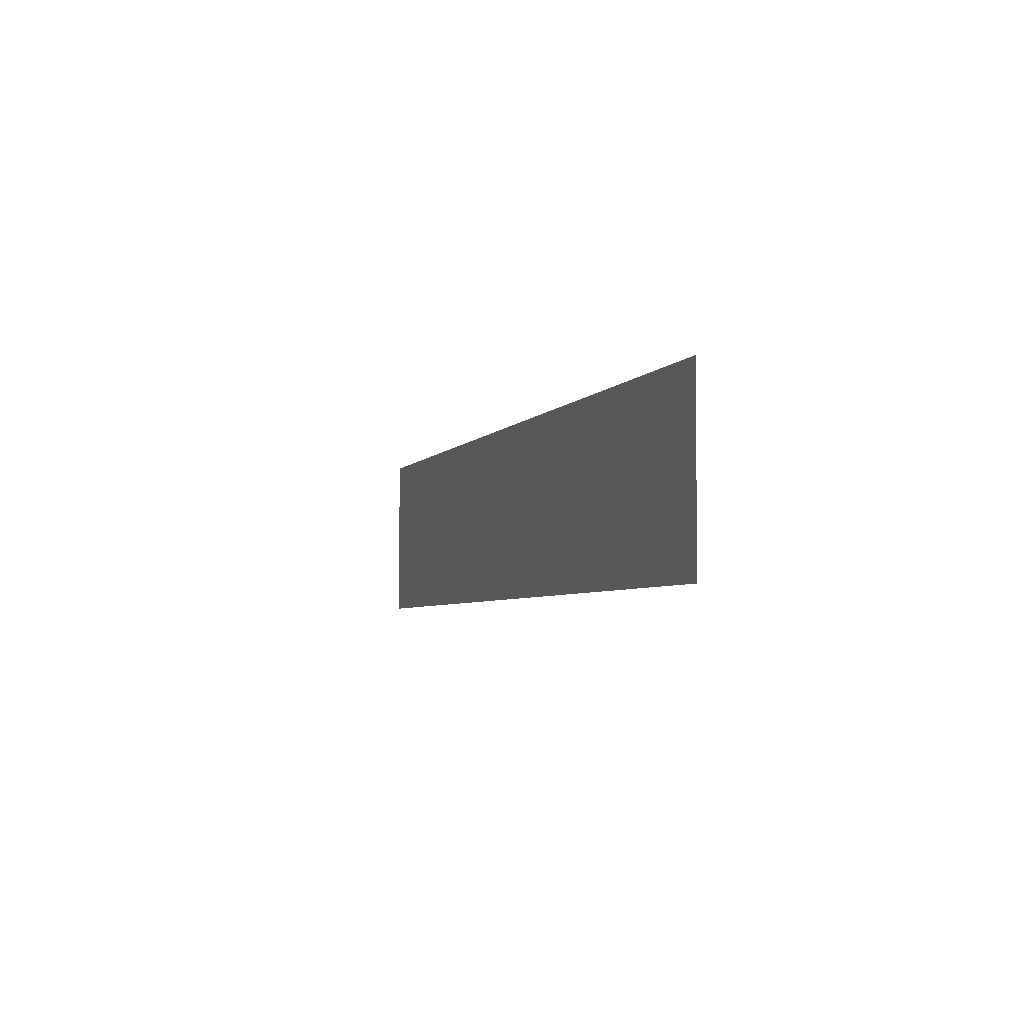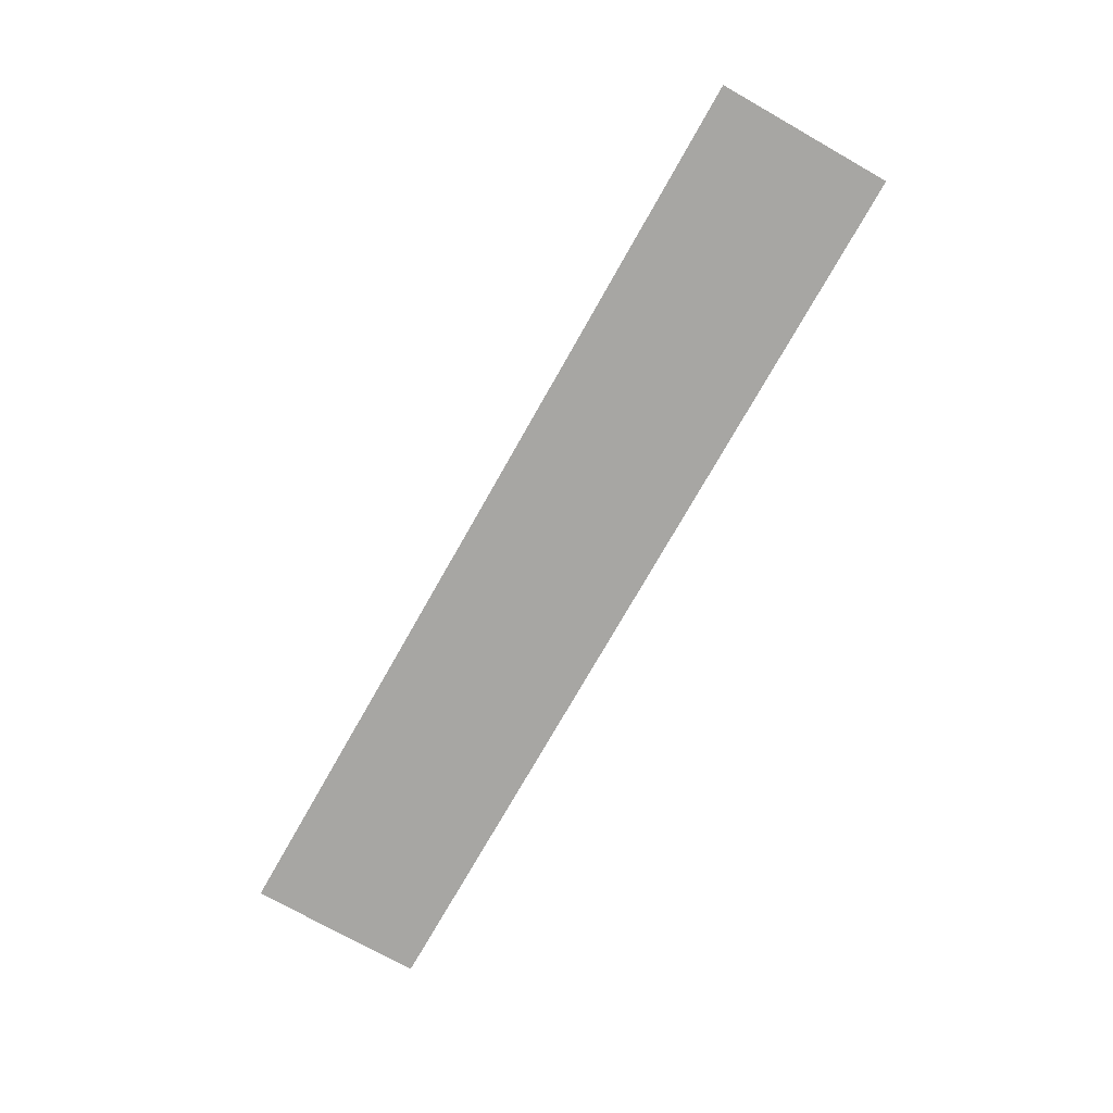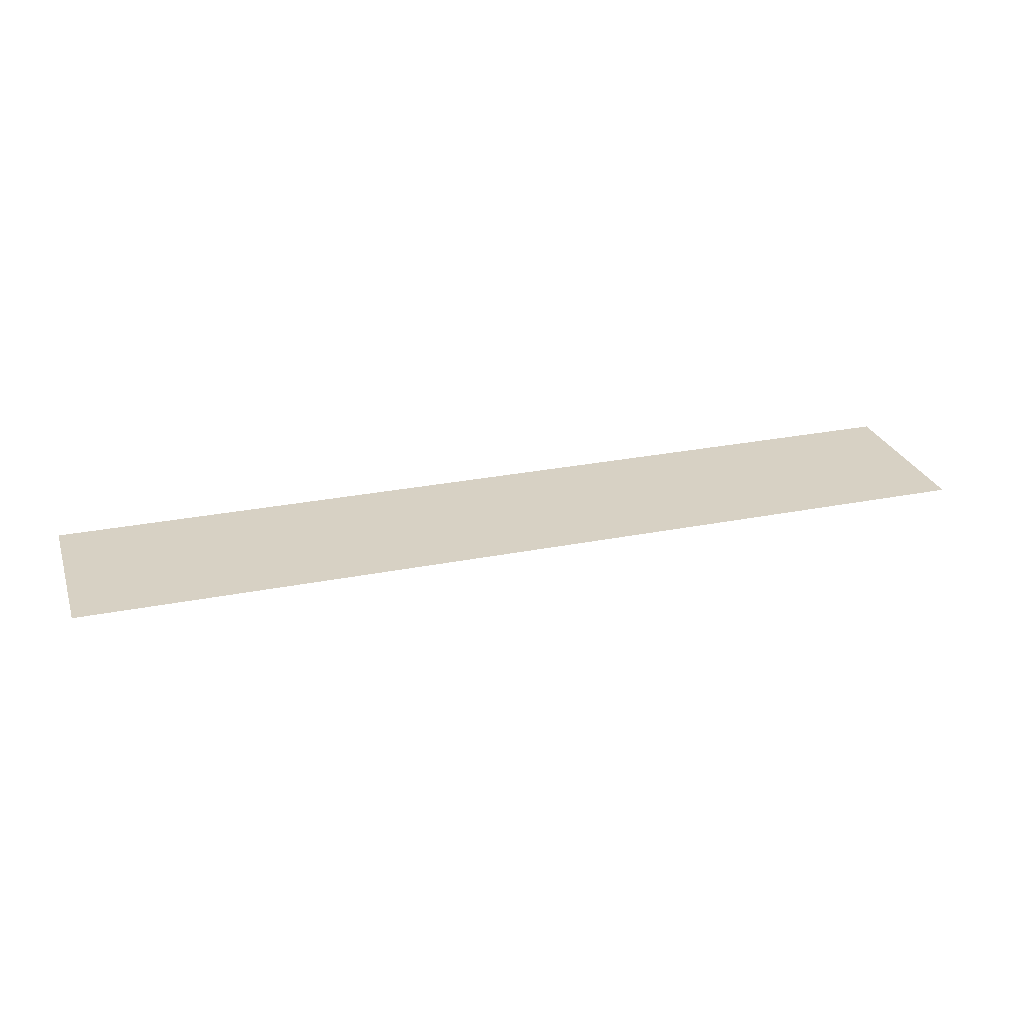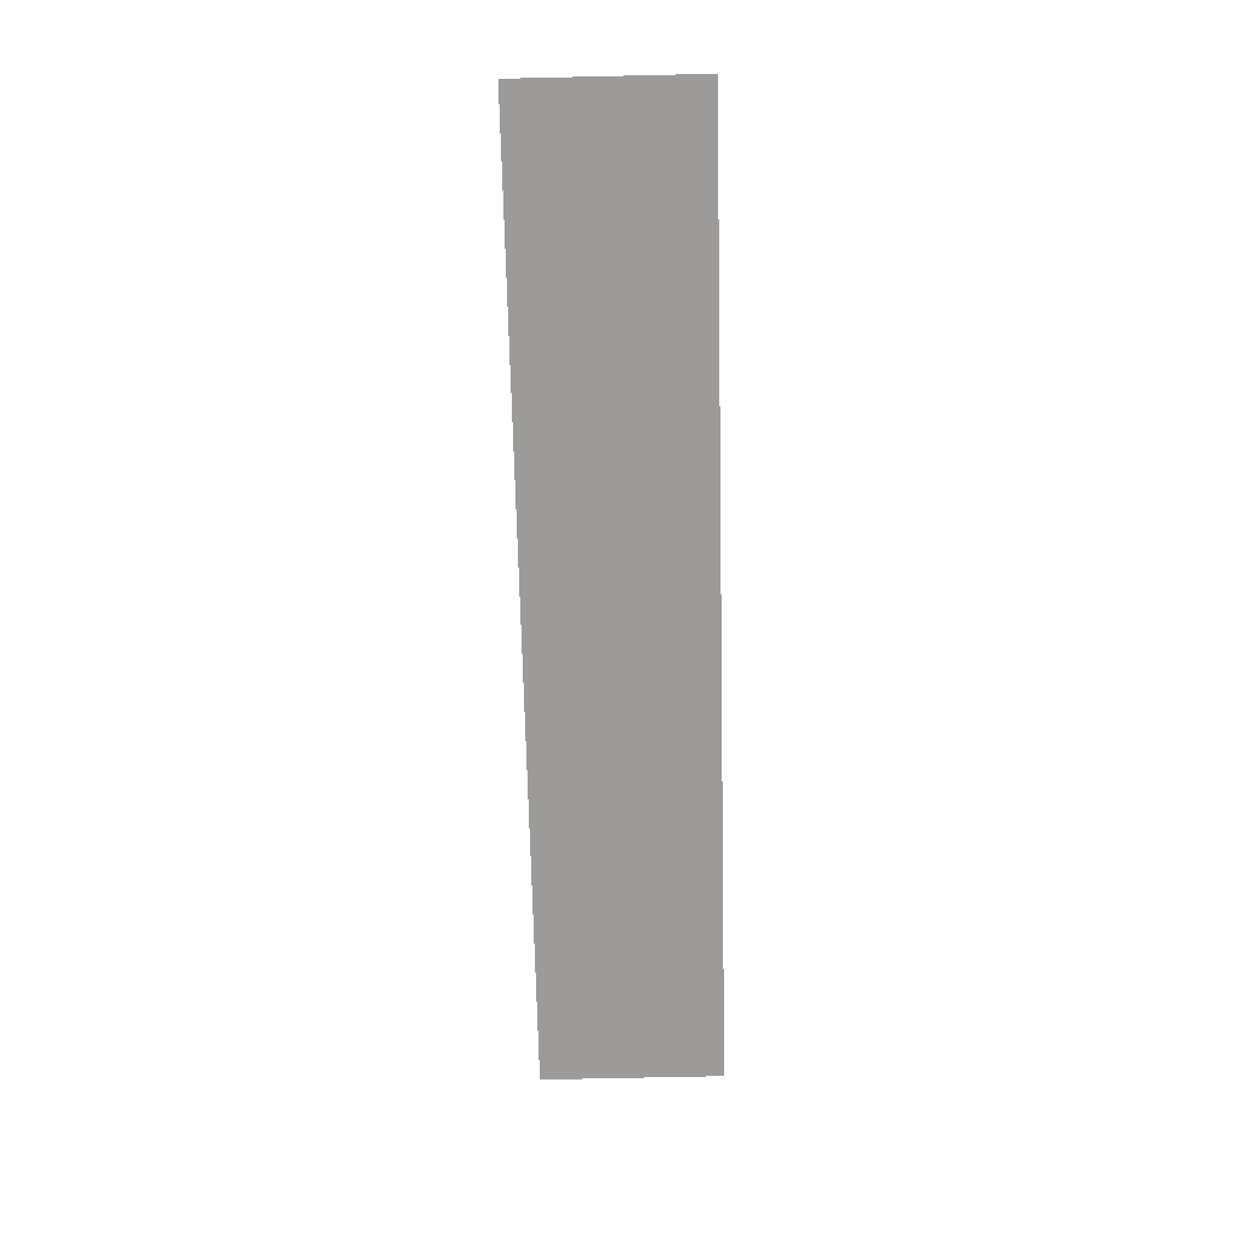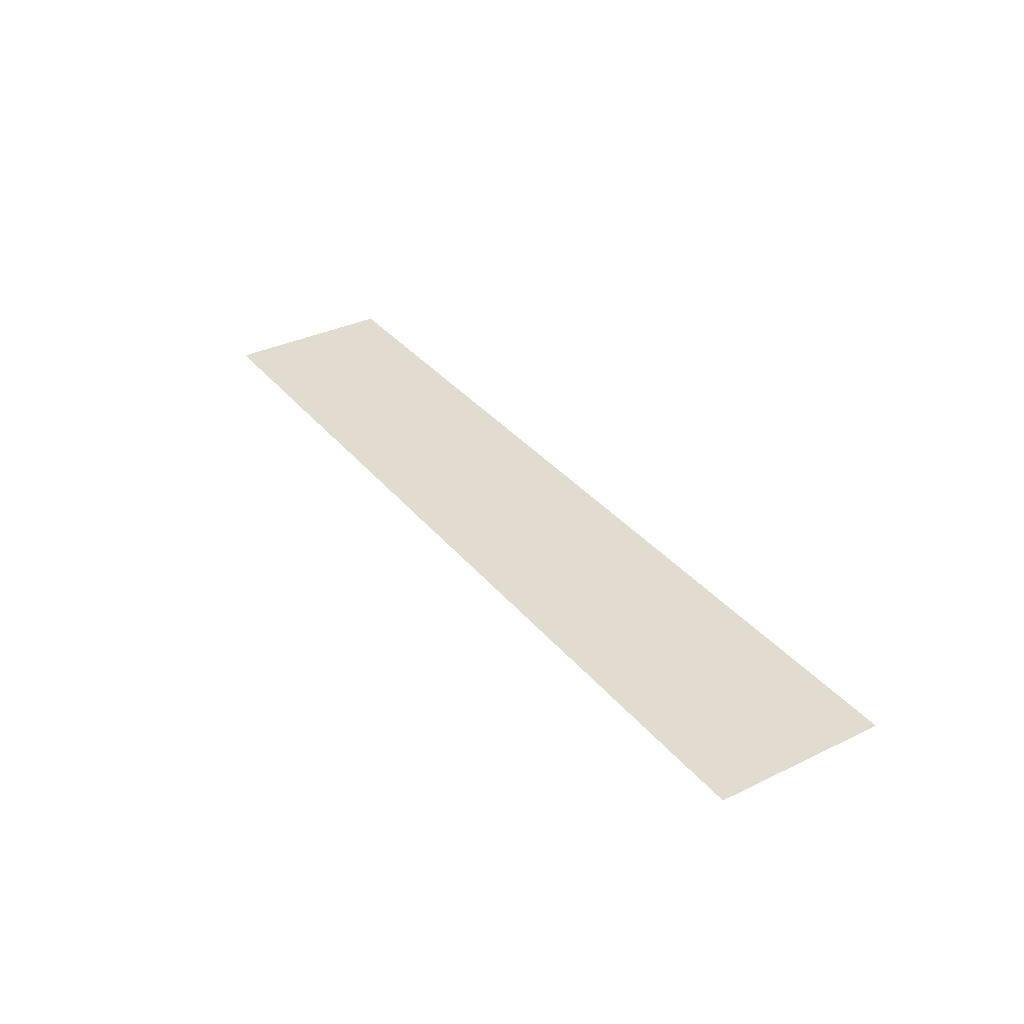
<metadata>
{"format":"obj","ext":"obj","renderer":"f3d","projection":"perspective","resolution":1024,"background":"white","views":[{"elev":-4.3,"azim":72.3,"up":"+Y"},{"elev":-74.2,"azim":-119.5,"up":"+Z"},{"elev":27.1,"azim":162.8,"up":"+Z"},{"elev":-69.8,"azim":-88.7,"up":"+Z"},{"elev":34.3,"azim":-123.1,"up":"+Z"}]}
</metadata>
<code>
o Plane.002
v -3.7 -0.7 3.01
v 3.7 -0.7 3.01
v -3.7 0.7 3.01
v 3.7 0.7 3.01
g Plane.002_Material.011
f 1 2 4 3

</code>
